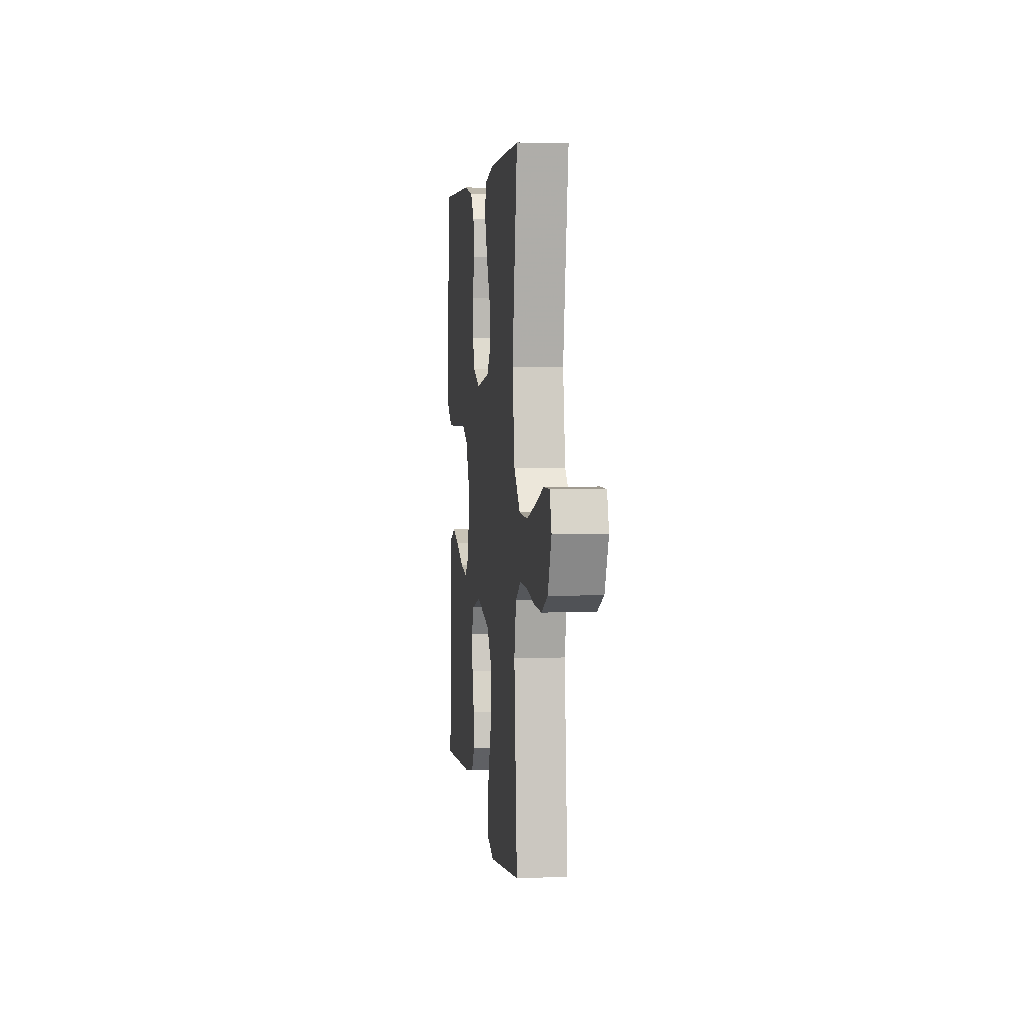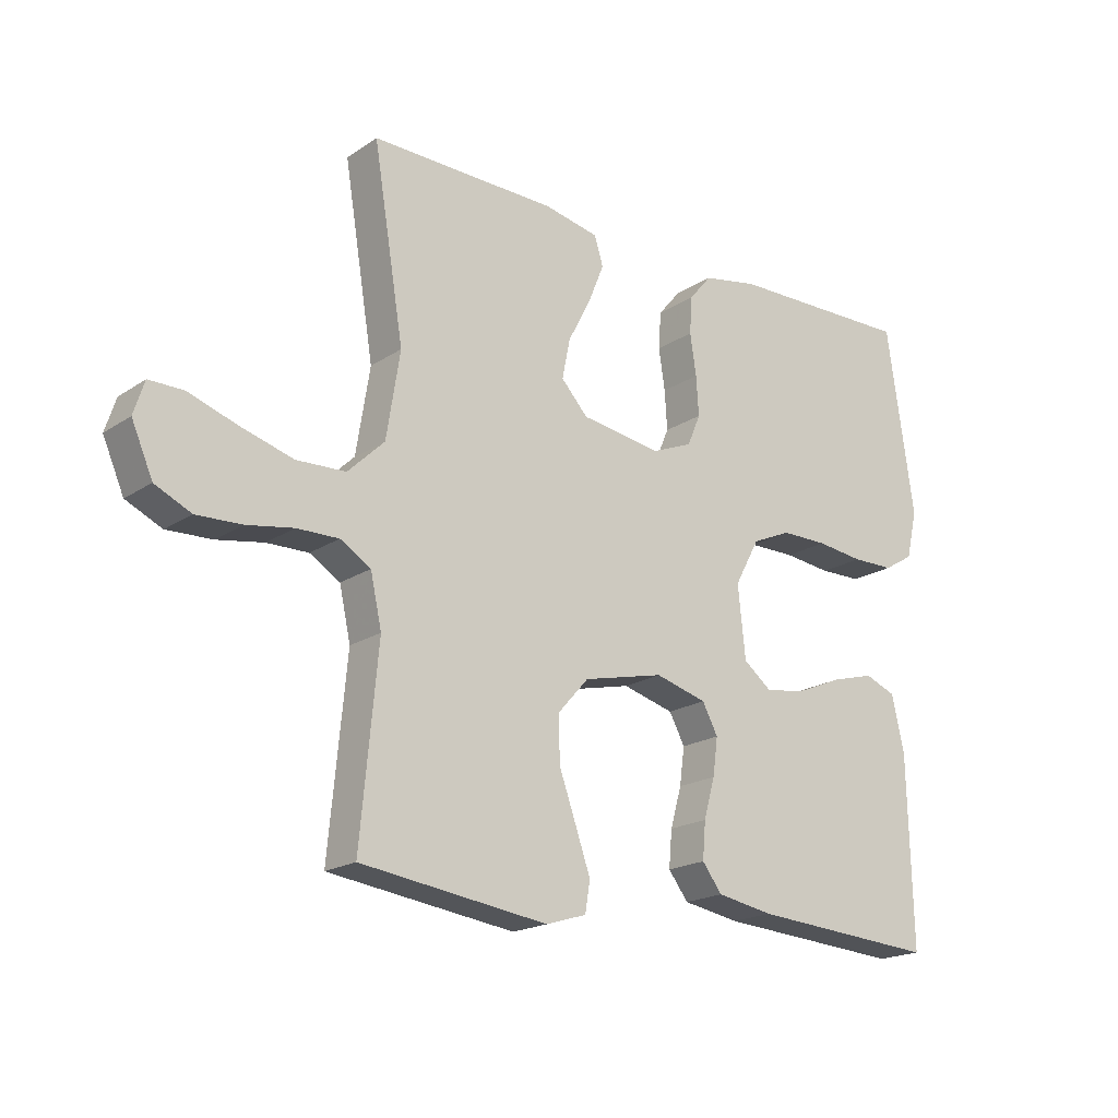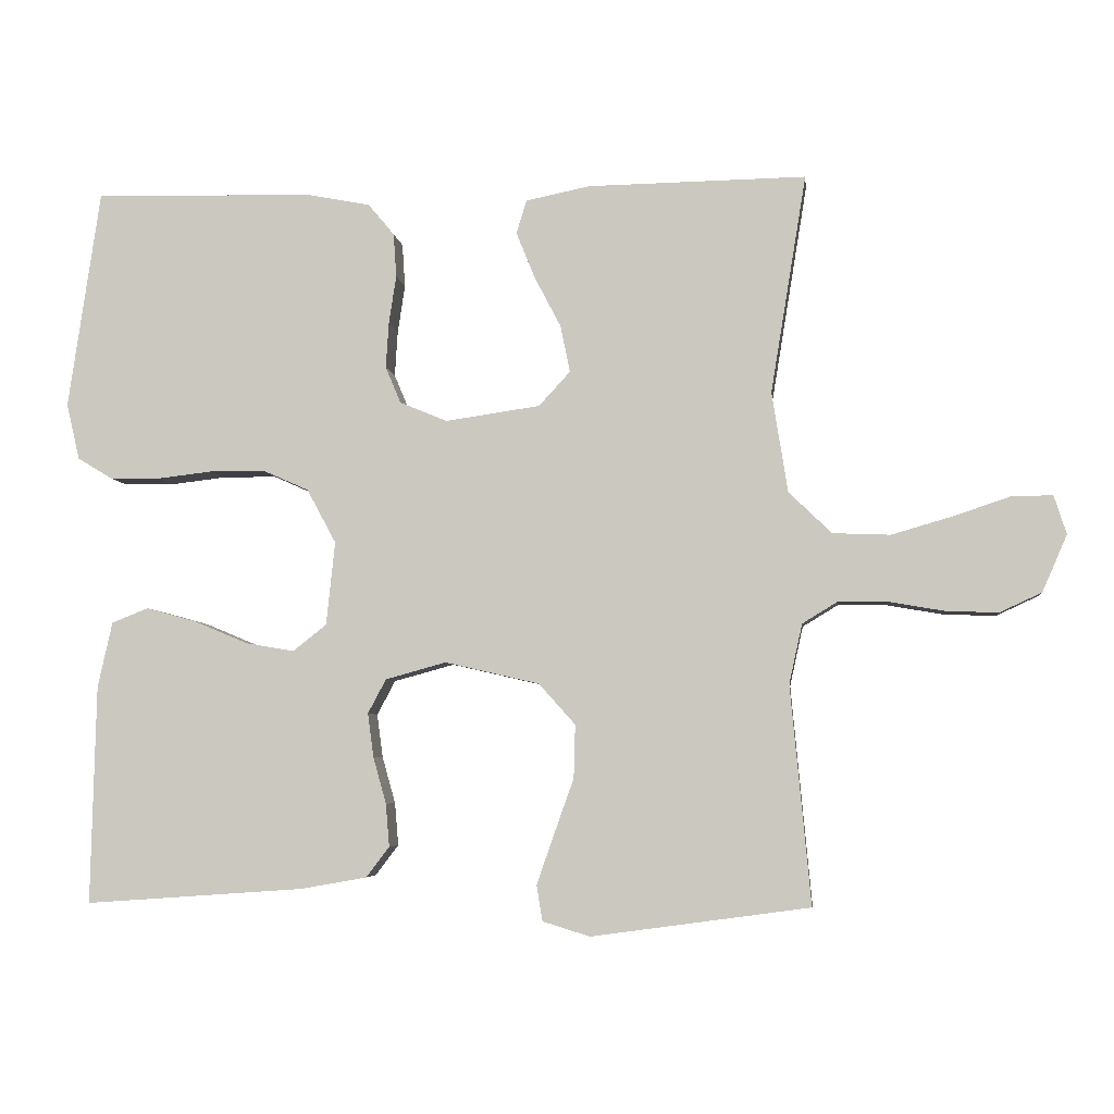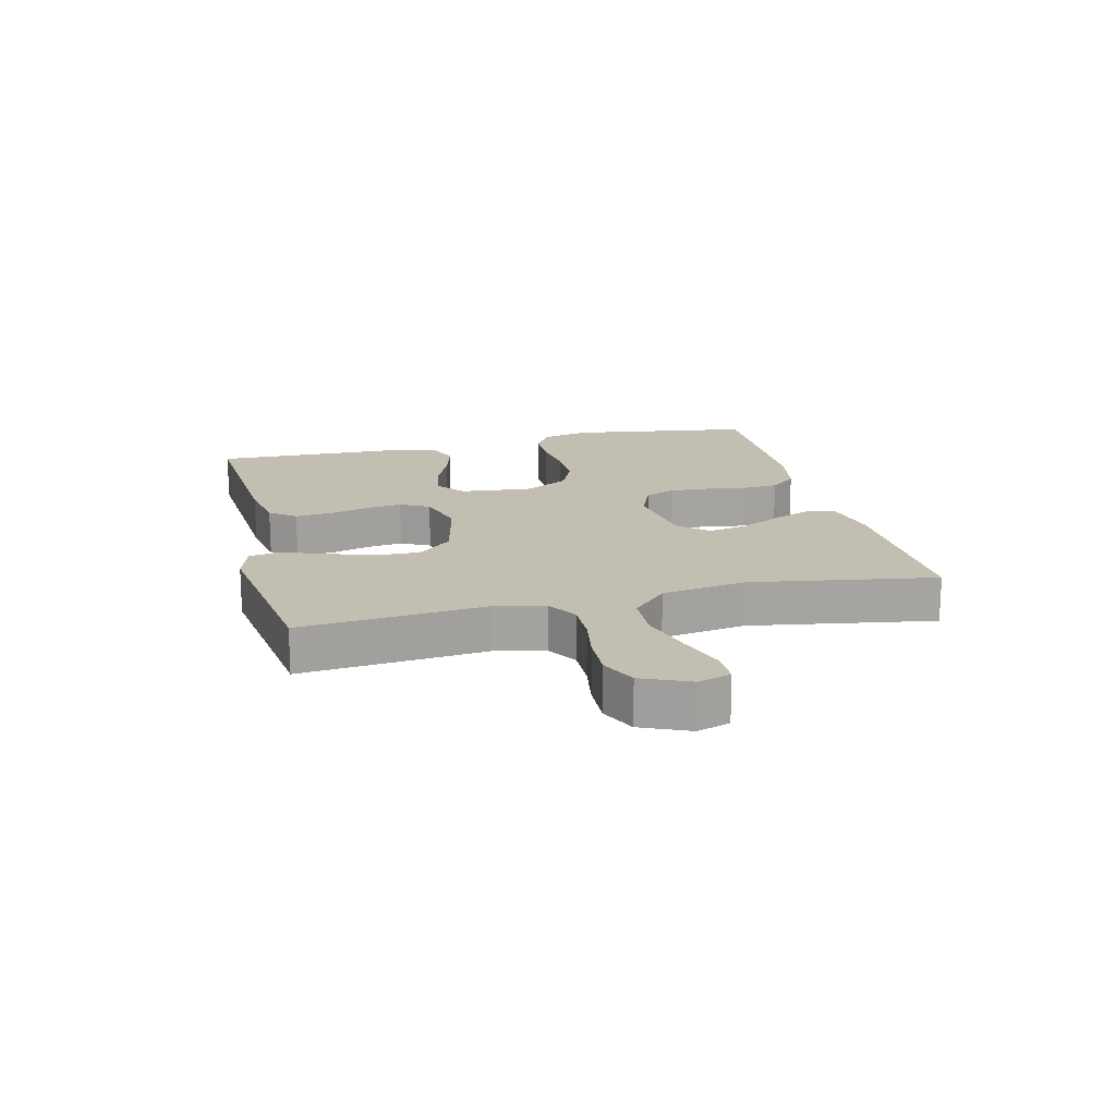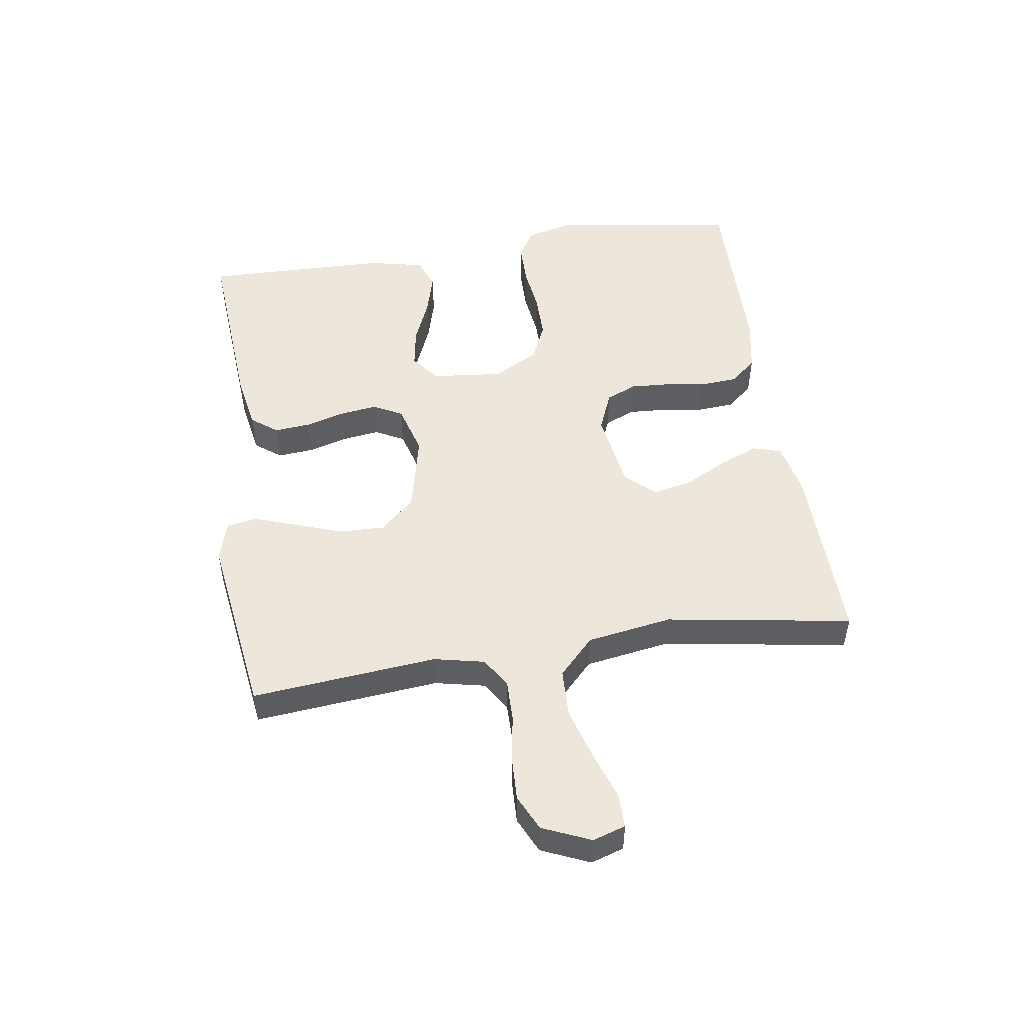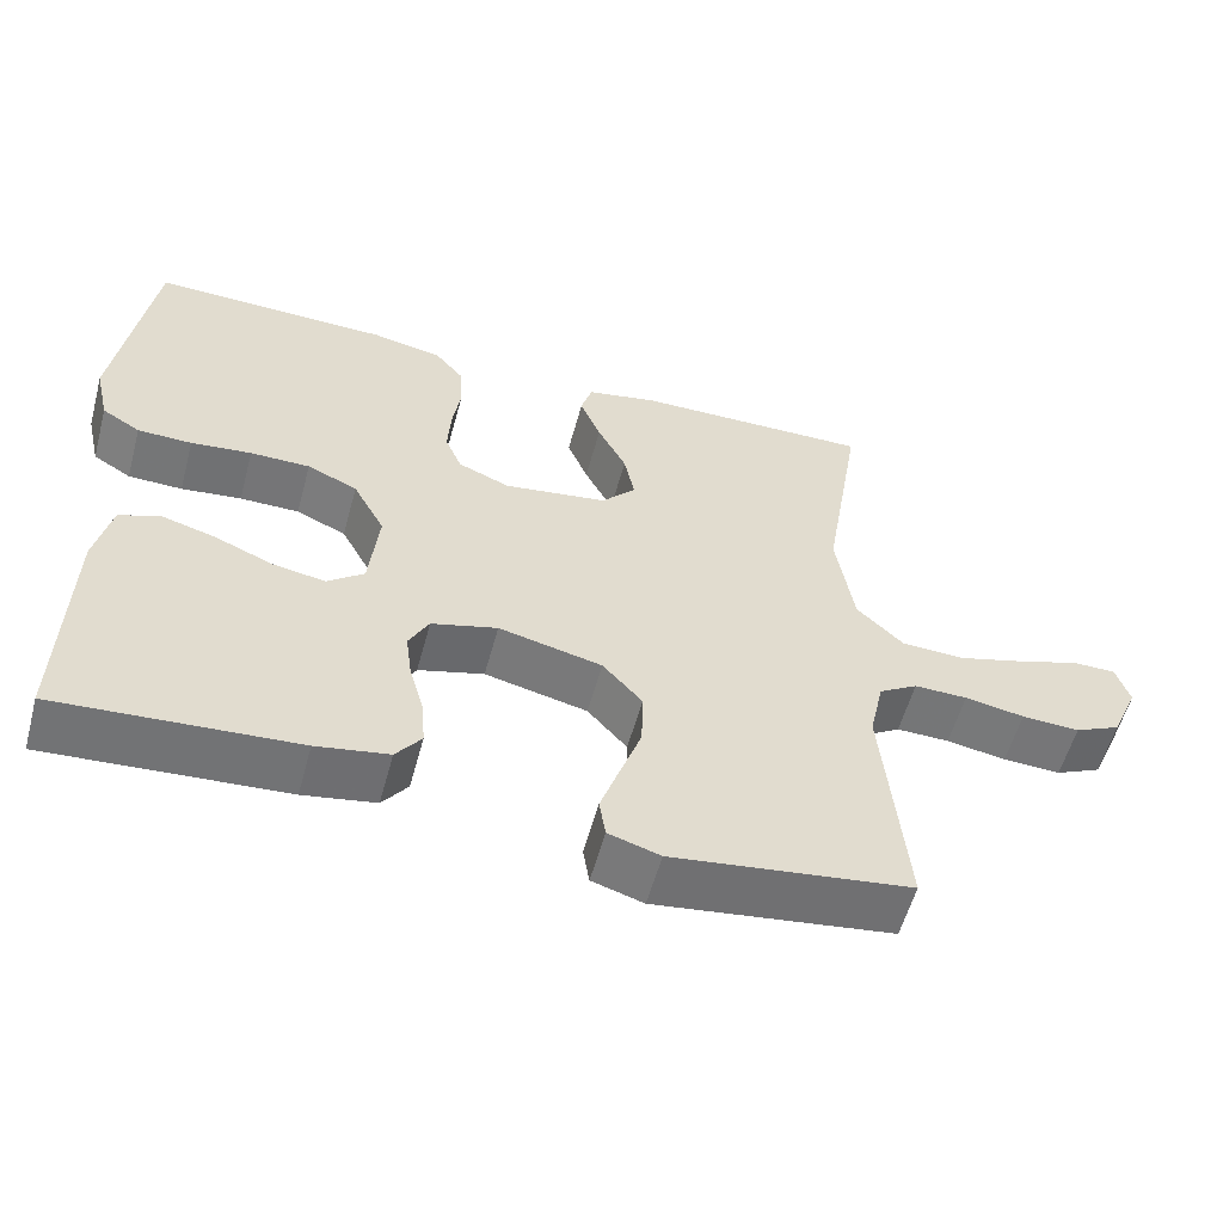
<metadata>
{"format":"obj","ext":"obj","renderer":"f3d","projection":"perspective","resolution":1024,"background":"white","views":[{"elev":3.9,"azim":-96.8,"up":"+Z"},{"elev":-19.2,"azim":-39.2,"up":"+Z"},{"elev":-5.1,"azim":-173.5,"up":"+Z"},{"elev":17.1,"azim":-103.7,"up":"+Y"},{"elev":50.5,"azim":-98.7,"up":"+Y"},{"elev":-56.6,"azim":164.8,"up":"+Z"}]}
</metadata>
<code>
v -0.5 0.07 -0.5
v -0.472 0.07 -0.2
v -0.49 0.07 -0.118
v -0.539 0.07 -0.088
v -0.606 0.07 -0.089
v -0.681 0.07 -0.102
v -0.754 0.07 -0.105
v -0.812 0.07 -0.078
v -0.846 0.07 0
v -0.829 0.07 0.053
v -0.774 0.07 0.053
v -0.697 0.07 0.027
v -0.611 0.07 0.002
v -0.532 0.07 0.005
v -0.473 0.07 0.062
v -0.451 0.07 0.2
v -0.5 0.07 0.5
v -0.2 0.07 0.495
v -0.112 0.07 0.477
v -0.098 0.07 0.431
v -0.124 0.07 0.367
v -0.16 0.07 0.298
v -0.173 0.07 0.234
v -0.13 0.07 0.187
v 0 0.07 0.168
v 0.065 0.07 0.195
v 0.086 0.07 0.245
v 0.082 0.07 0.308
v 0.072 0.07 0.374
v 0.076 0.07 0.434
v 0.112 0.07 0.477
v 0.2 0.07 0.494
v 0.5 0.07 0.5
v 0.544 0.07 0.2
v 0.526 0.07 0.123
v 0.478 0.07 0.094
v 0.41 0.07 0.093
v 0.334 0.07 0.102
v 0.259 0.07 0.102
v 0.196 0.07 0.074
v 0.156 0.07 0
v 0.168 0.07 -0.115
v 0.214 0.07 -0.151
v 0.28 0.07 -0.14
v 0.354 0.07 -0.109
v 0.423 0.07 -0.09
v 0.473 0.07 -0.11
v 0.493 0.07 -0.2
v 0.5 0.07 -0.5
v 0.2 0.07 -0.479
v 0.109 0.07 -0.463
v 0.077 0.07 -0.421
v 0.082 0.07 -0.362
v 0.1 0.07 -0.298
v 0.108 0.07 -0.238
v 0.083 0.07 -0.191
v 0 0.07 -0.168
v -0.13 0.07 -0.198
v -0.18 0.07 -0.254
v -0.178 0.07 -0.327
v -0.151 0.07 -0.403
v -0.127 0.07 -0.472
v -0.135 0.07 -0.521
v -0.2 0.07 -0.541
v -0.5 0 -0.5
v -0.472 0 -0.2
v -0.49 0 -0.118
v -0.539 0 -0.088
v -0.606 0 -0.089
v -0.681 0 -0.102
v -0.754 0 -0.105
v -0.812 0 -0.078
v -0.846 0 0
v -0.829 0 0.053
v -0.774 0 0.053
v -0.697 0 0.027
v -0.611 0 0.002
v -0.532 0 0.005
v -0.473 0 0.062
v -0.451 0 0.2
v -0.5 0 0.5
v -0.2 0 0.495
v -0.112 0 0.477
v -0.098 0 0.431
v -0.124 0 0.367
v -0.16 0 0.298
v -0.173 0 0.234
v -0.13 0 0.187
v 0 0 0.168
v 0.065 0 0.195
v 0.086 0 0.245
v 0.082 0 0.308
v 0.072 0 0.374
v 0.076 0 0.434
v 0.112 0 0.477
v 0.2 0 0.494
v 0.5 0 0.5
v 0.544 0 0.2
v 0.526 0 0.123
v 0.478 0 0.094
v 0.41 0 0.093
v 0.334 0 0.102
v 0.259 0 0.102
v 0.196 0 0.074
v 0.156 0 0
v 0.168 0 -0.115
v 0.214 0 -0.151
v 0.28 0 -0.14
v 0.354 0 -0.109
v 0.423 0 -0.09
v 0.473 0 -0.11
v 0.493 0 -0.2
v 0.5 0 -0.5
v 0.2 0 -0.479
v 0.109 0 -0.463
v 0.077 0 -0.421
v 0.082 0 -0.362
v 0.1 0 -0.298
v 0.108 0 -0.238
v 0.083 0 -0.191
v 0 0 -0.168
v -0.13 0 -0.198
v -0.18 0 -0.254
v -0.178 0 -0.327
v -0.151 0 -0.403
v -0.127 0 -0.472
v -0.135 0 -0.521
v -0.2 0 -0.541
f 64 1 2
f 63 64 2
f 62 63 2
f 61 62 2
f 60 61 2
f 59 60 2 3
f 58 59 3 4
f 57 58 4
f 52 53 54
f 51 52 54
f 50 51 54
f 49 50 54
f 48 49 54
f 47 48 54
f 46 47 54
f 45 46 54
f 44 45 54
f 43 44 54 55
f 42 43 55 56
f 36 37 38
f 35 36 38
f 34 35 38
f 33 34 38
f 32 33 38
f 31 32 38
f 30 31 38
f 29 30 38
f 28 29 38
f 27 28 38 39
f 26 27 39 40
f 20 21 22
f 19 20 22
f 18 19 22
f 17 18 22
f 16 17 22
f 15 16 22 23
f 14 15 23 24
f 10 11 12
f 9 10 12
f 8 9 12
f 7 8 12
f 6 7 12
f 5 6 12
f 4 5 12 13
f 57 4 13 14
f 14 24 25
f 57 14 25
f 56 57 25
f 42 56 25
f 41 42 25
f 25 26 40 41
f 66 65 128
f 66 128 127
f 66 127 126
f 66 126 125
f 66 125 124
f 67 66 124 123
f 68 67 123 122
f 68 122 121
f 118 117 116
f 118 116 115
f 118 115 114
f 118 114 113
f 118 113 112
f 118 112 111
f 118 111 110
f 118 110 109
f 118 109 108
f 119 118 108 107
f 120 119 107 106
f 102 101 100
f 102 100 99
f 102 99 98
f 102 98 97
f 102 97 96
f 102 96 95
f 102 95 94
f 102 94 93
f 102 93 92
f 103 102 92 91
f 104 103 91 90
f 86 85 84
f 86 84 83
f 86 83 82
f 86 82 81
f 86 81 80
f 87 86 80 79
f 88 87 79 78
f 76 75 74
f 76 74 73
f 76 73 72
f 76 72 71
f 76 71 70
f 76 70 69
f 77 76 69 68
f 78 77 68 121
f 89 88 78
f 89 78 121
f 89 121 120
f 89 120 106
f 89 106 105
f 105 104 90 89
f 1 65 66 2
f 2 66 67 3
f 3 67 68 4
f 4 68 69 5
f 5 69 70 6
f 6 70 71 7
f 7 71 72 8
f 8 72 73 9
f 9 73 74 10
f 10 74 75 11
f 11 75 76 12
f 12 76 77 13
f 13 77 78 14
f 14 78 79 15
f 15 79 80 16
f 16 80 81 17
f 17 81 82 18
f 18 82 83 19
f 19 83 84 20
f 20 84 85 21
f 21 85 86 22
f 22 86 87 23
f 23 87 88 24
f 24 88 89 25
f 25 89 90 26
f 26 90 91 27
f 27 91 92 28
f 28 92 93 29
f 29 93 94 30
f 30 94 95 31
f 31 95 96 32
f 32 96 97 33
f 33 97 98 34
f 34 98 99 35
f 35 99 100 36
f 36 100 101 37
f 37 101 102 38
f 38 102 103 39
f 39 103 104 40
f 40 104 105 41
f 41 105 106 42
f 42 106 107 43
f 43 107 108 44
f 44 108 109 45
f 45 109 110 46
f 46 110 111 47
f 47 111 112 48
f 48 112 113 49
f 49 113 114 50
f 50 114 115 51
f 51 115 116 52
f 52 116 117 53
f 53 117 118 54
f 54 118 119 55
f 55 119 120 56
f 56 120 121 57
f 57 121 122 58
f 58 122 123 59
f 59 123 124 60
f 60 124 125 61
f 61 125 126 62
f 62 126 127 63
f 63 127 128 64
f 64 128 65 1

</code>
